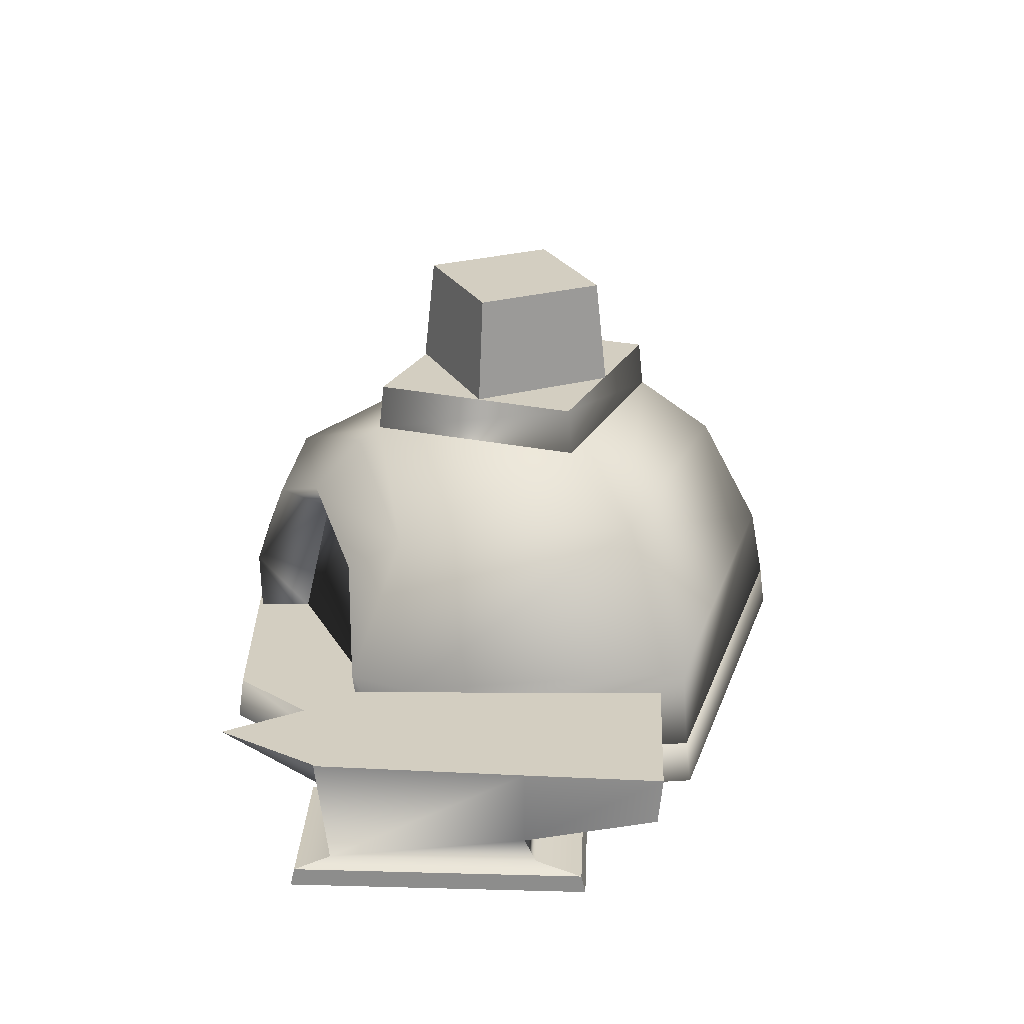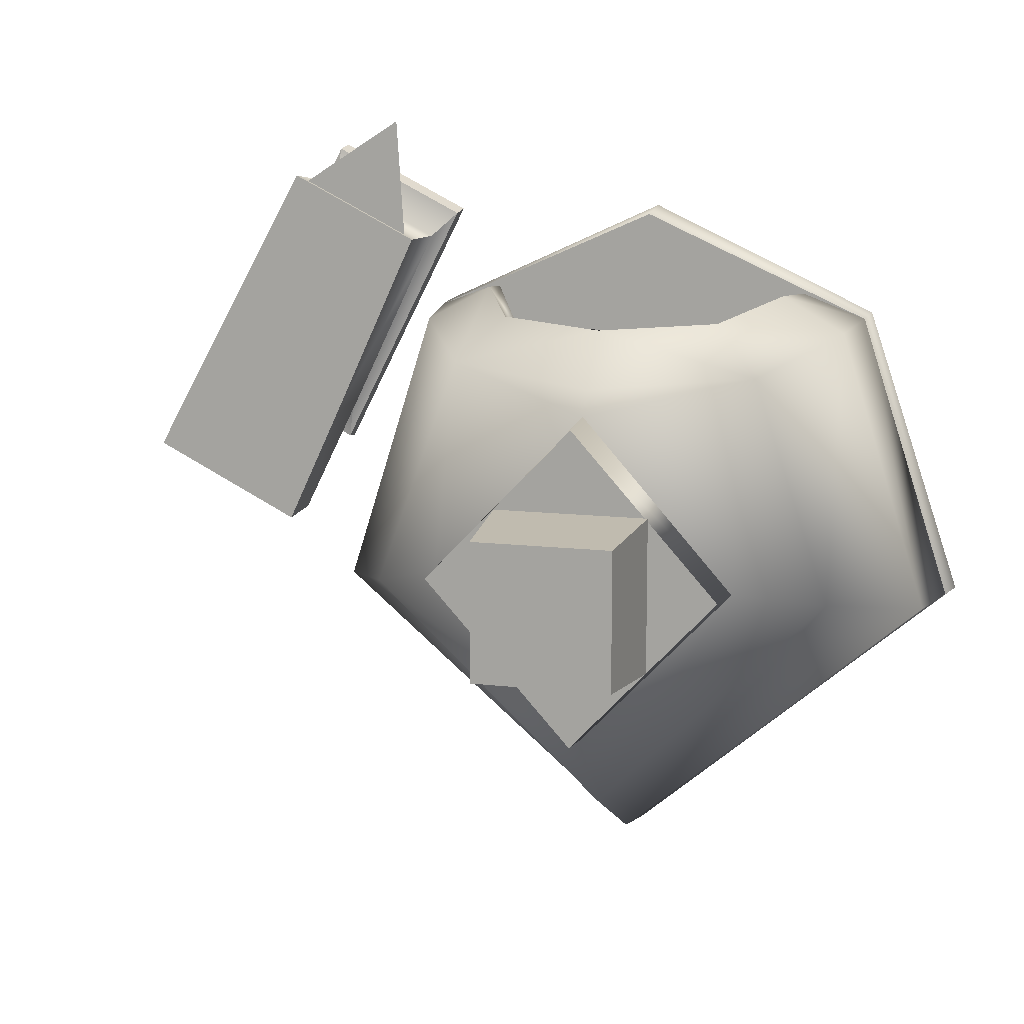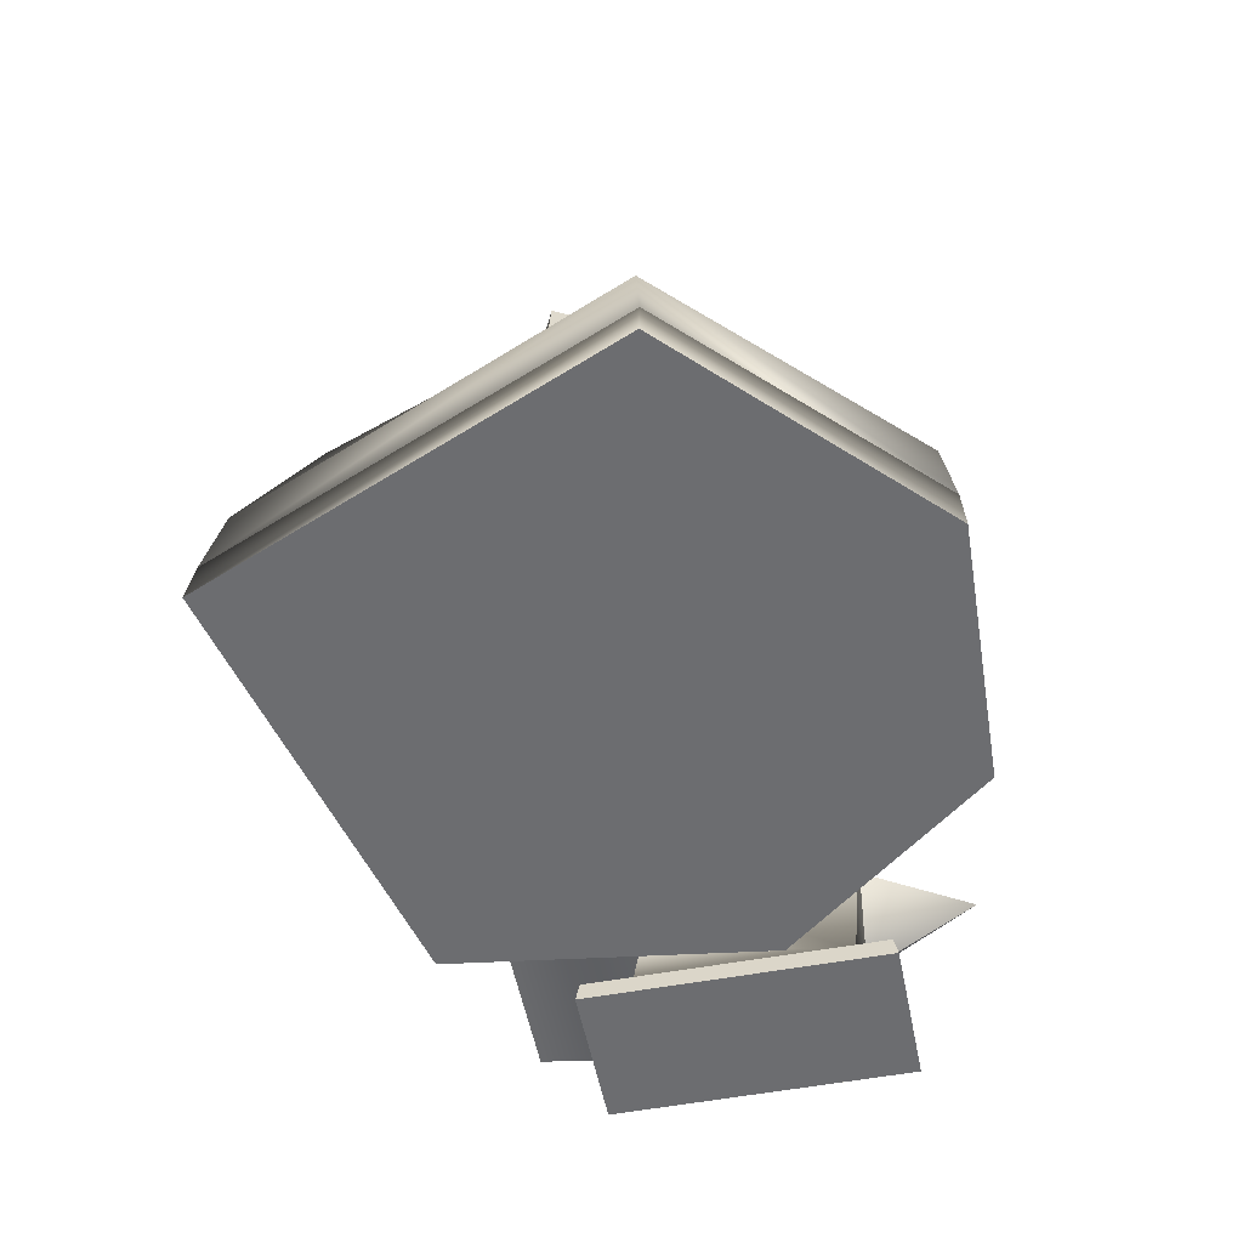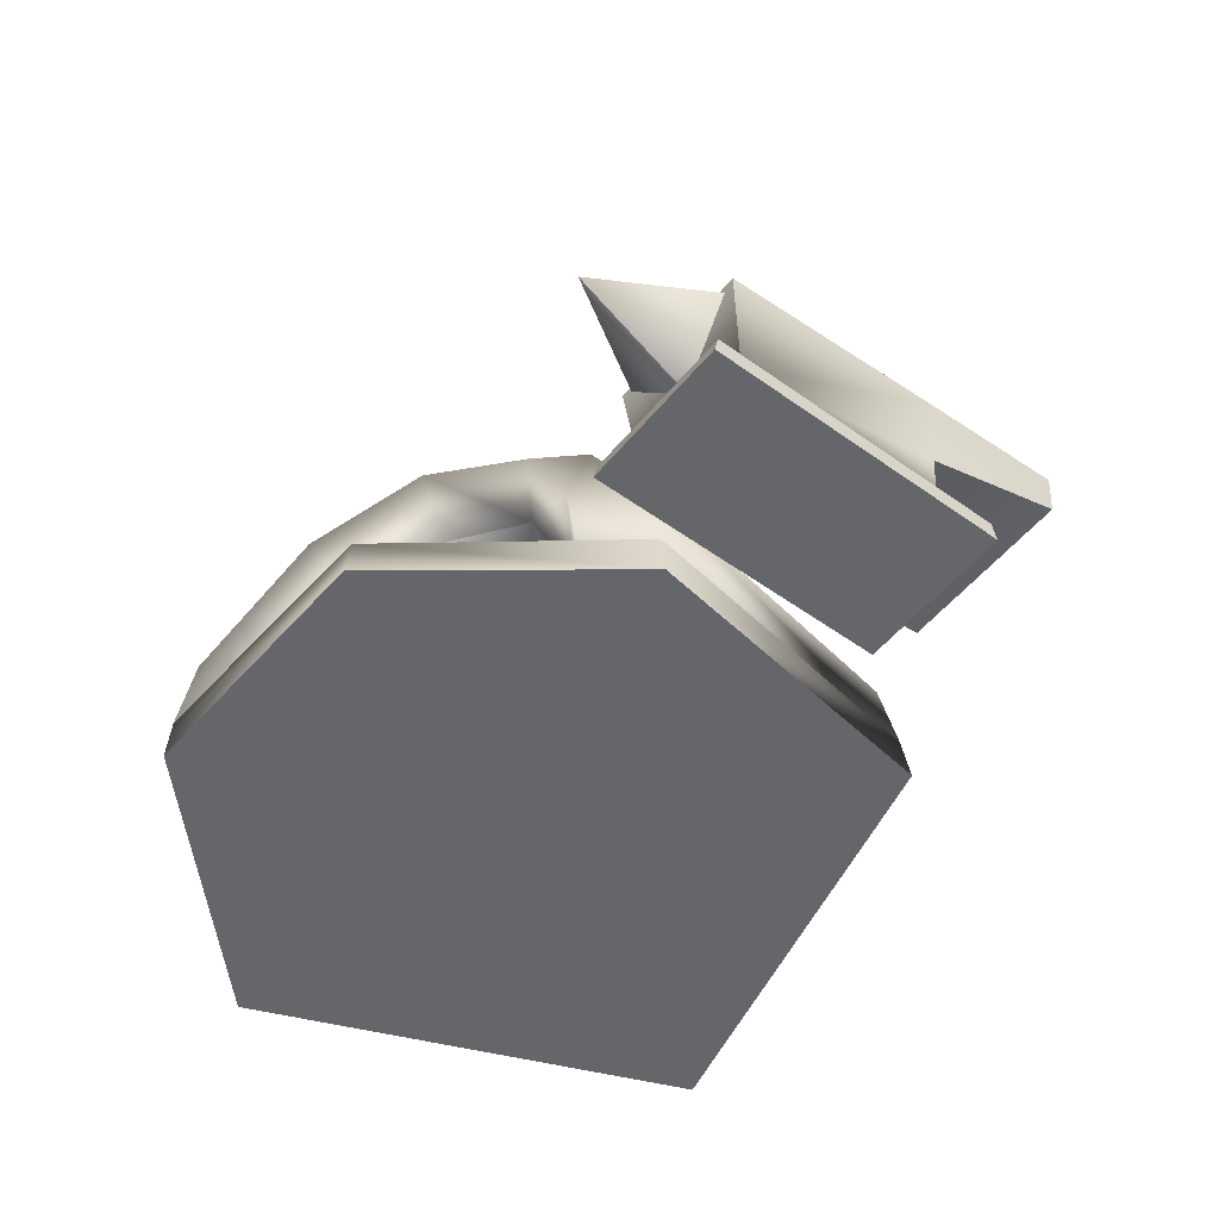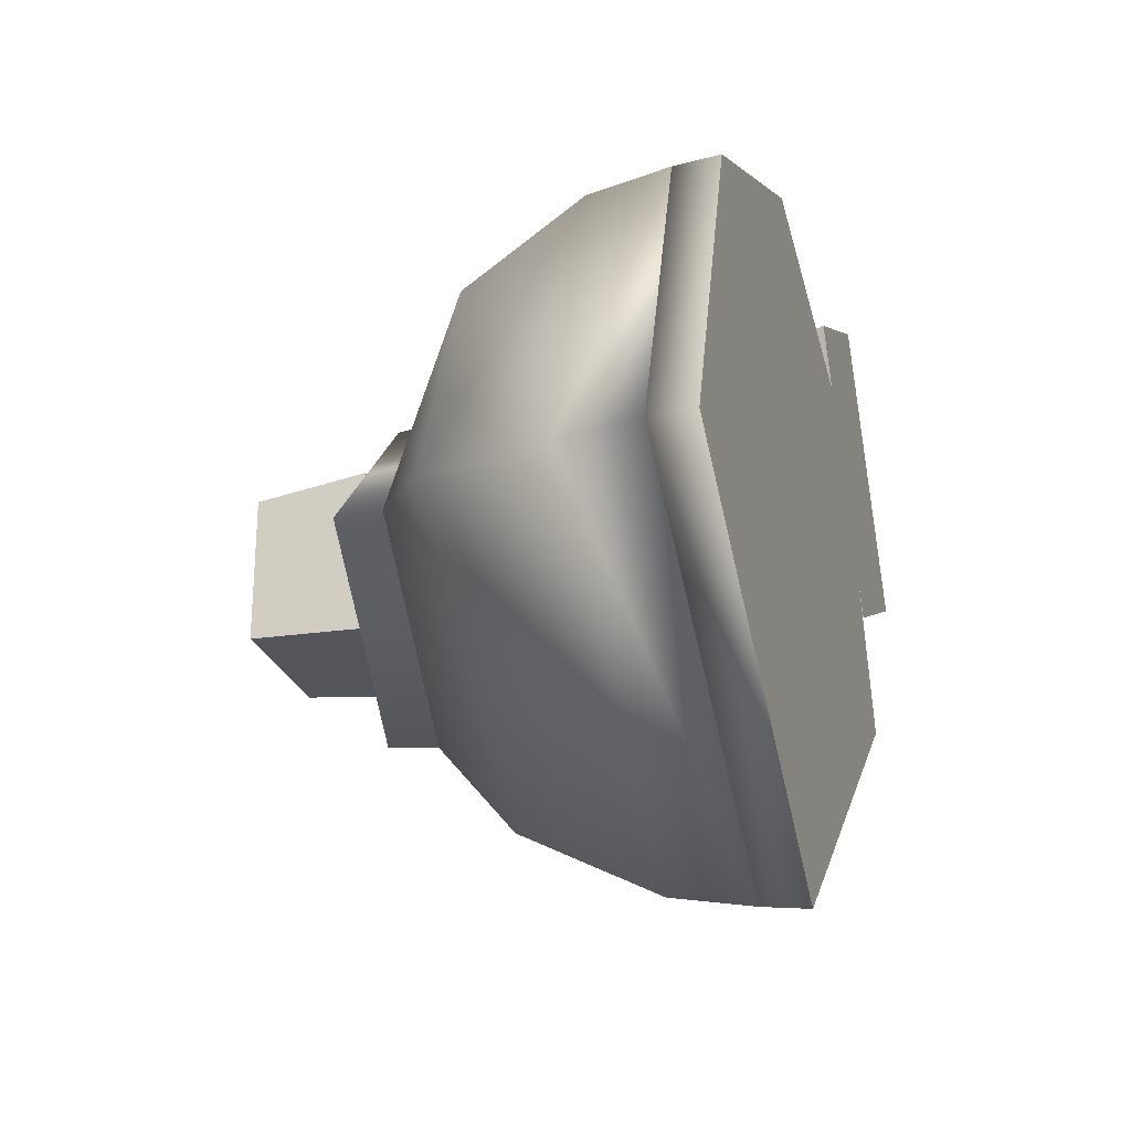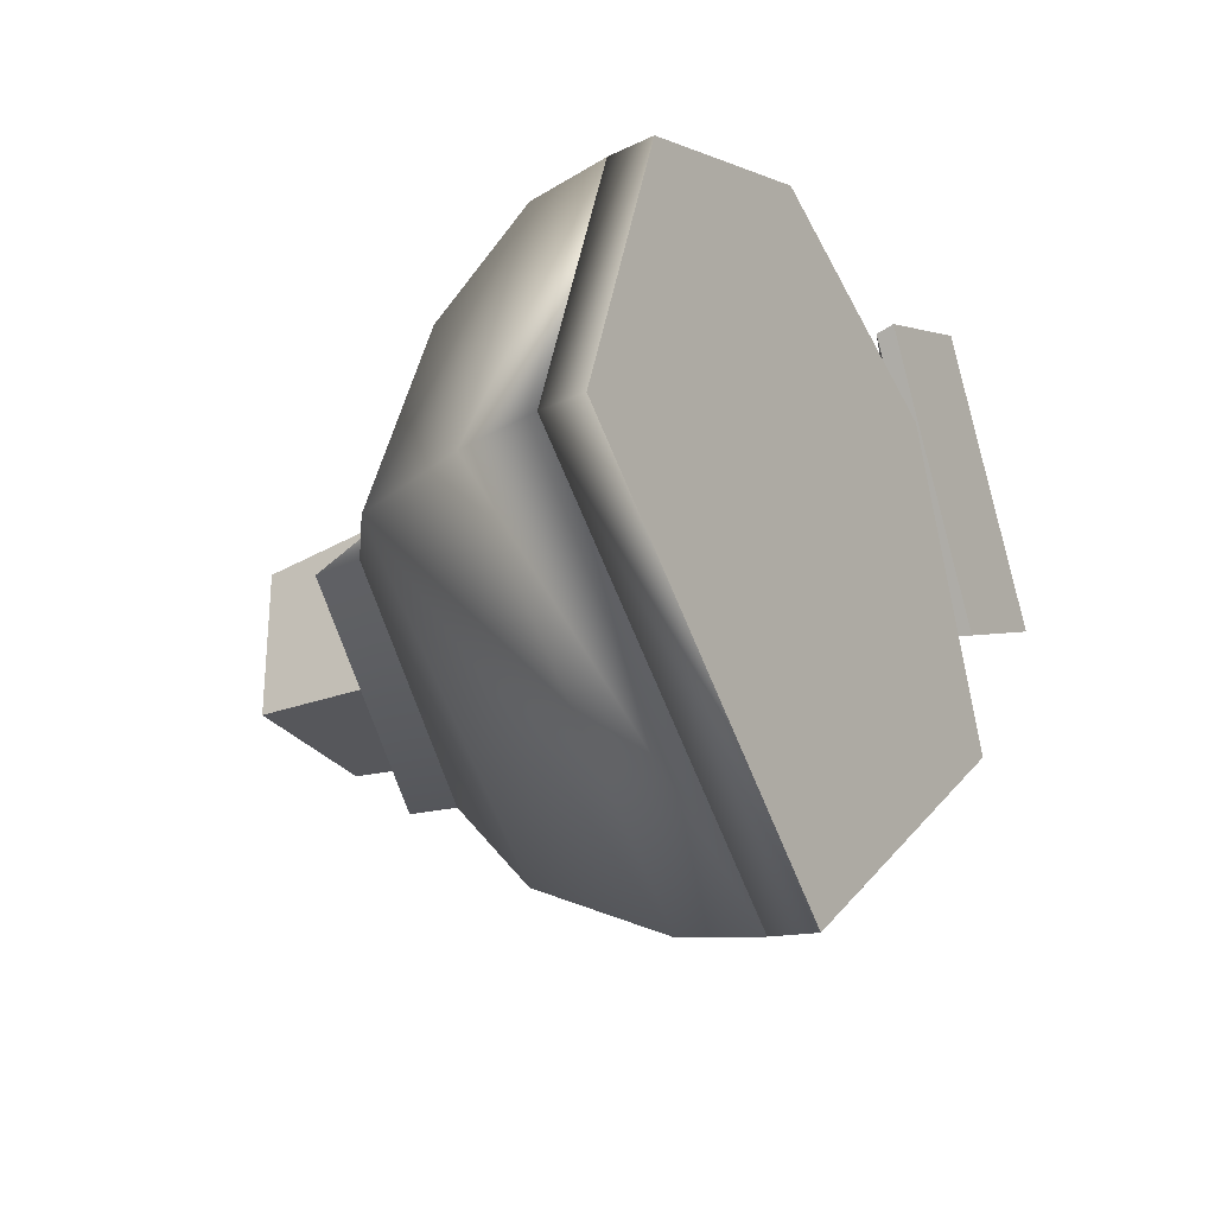
<metadata>
{"format":"obj","ext":"obj","renderer":"f3d","projection":"perspective","resolution":1024,"background":"white","views":[{"elev":25.2,"azim":65.7,"up":"+Y"},{"elev":11.9,"azim":-163.9,"up":"+Z"},{"elev":-54.0,"azim":-105.6,"up":"+Y"},{"elev":-51.8,"azim":25.2,"up":"+Y"},{"elev":-26.3,"azim":-72.6,"up":"+Z"},{"elev":-29.5,"azim":-59.2,"up":"+Z"}]}
</metadata>
<code>
g c005v001_l
v -0.2754 0.8075 0.6672
v 0.04492 0.6923 0.6943
v 0.247 0.1534 0.7555
v -0.2754 0.8075 0.6672
v 0.247 0.1534 0.7555
v -0.7978 0.1479 0.7359
v -0.7978 0.1479 0.7359
v -0.5957 0.6923 0.6943
v -0.2754 0.8075 0.6672
v 0.2473 1.32 0.0106
v -0.7905 1.32 -0.009638
v -0.2754 1.32 -0.5609
v 0.2473 1.32 0.0106
v -0.2754 1.32 0.5609
v -0.7905 1.32 -0.009638
v 0.6181 0.4897 1.547
v 0.7913 0.2557 1.205
v 0.5905 0.4897 1.119
v 0.9789 0.4897 1.316
v 0.6181 0.4897 1.547
v 0.5905 0.4897 1.119
v 0.6181 0.4897 1.547
v 0.9789 0.4897 1.316
v 0.7913 0.2557 1.205
v 0.9086 0 -0.2053
v 0.8869 0.1568 -0.1965
v -0.2754 0.1568 -1.197
v -0.2754 0 -1.219
v -0.2754 0 -1.219
v -0.2754 0.1568 -1.197
v -1.438 0.1568 -0.2052
v -1.459 0 -0.214
v -1.438 0.1568 -0.2052
v -1.108 -2.383e-30 0.8327
v -1.459 0 -0.214
v -1.102 0.1548 0.8262
v -0.2754 -2.383e-30 1.219
v -0.2754 0.1548 1.197
v -0.2754 0.1548 1.197
v 0.5573 -2.383e-30 0.8327
v -0.2754 -2.383e-30 1.219
v 0.5449 0.1548 0.8291
v 0.8869 0.1568 -0.1965
v 0.9086 0 -0.2053
v -0.2754 0 -1.219
v -0.2754 -2.383e-30 -6.409e-06
v 0.9086 0 -0.2053
v -1.459 0 -0.214
v -1.108 -2.383e-30 0.8327
v -0.2754 -2.383e-30 -6.409e-06
v -1.459 0 -0.214
v -0.2754 -2.383e-30 1.219
v 0.5573 -2.383e-30 0.8327
v 0.9086 0 -0.2053
v -1.102 0.1548 0.8262
v -0.2754 0.1548 -6.409e-06
v -0.2754 0.1548 1.197
v 0.5449 0.1548 0.8291
v -0.2754 0.1568 -1.197
v -1.382 0.4331 -0.1998
v -1.438 0.1568 -0.2052
v -0.2754 0.4353 -1.14
v -1.102 0.9341 -0.0867
v -0.2754 0.9003 -0.8889
v -0.8065 1.152 -0.0161
v -0.2754 1.152 -0.5798
v -1.102 0.1548 0.8262
v -1.438 0.1568 -0.2052
v -1.382 0.4331 -0.1998
v -1.065 0.4308 0.8049
v -1.102 0.9341 -0.0867
v -0.8288 0.909 0.699
v -0.8065 1.152 -0.0161
v -0.2754 1.152 0.5798
v -0.2754 1.109 0.667
v 0.8869 0.1568 -0.1965
v -0.2754 0.4353 -1.14
v -0.2754 0.1568 -1.197
v 0.8315 0.4331 -0.204
v 0.5509 0.9341 -0.1037
v -0.2754 0.9003 -0.8889
v -0.2754 1.152 -0.5798
v 0.2632 1.152 0.004136
v 0.5143 0.4308 0.8049
v 0.8869 0.1568 -0.1965
v 0.5449 0.1548 0.8291
v 0.8315 0.4331 -0.204
v 0.5509 0.9341 -0.1037
v 0.26 0.9094 0.7148
v 0.2632 1.152 0.004136
v -0.2754 1.152 0.5798
v -0.2754 1.109 0.667
v 0.2473 1.32 0.0106
v -0.2754 1.152 -0.5798
v 0.2632 1.152 0.004136
v -0.2754 1.32 -0.5609
v -0.8065 1.152 -0.0161
v -0.7905 1.32 -0.009638
v -0.2754 1.32 0.5609
v -0.8065 1.152 -0.0161
v -0.7905 1.32 -0.009638
v -0.2754 1.152 0.5798
v 0.2473 1.32 0.0106
v 0.2632 1.152 0.004136
v -0.547 1.319 0.2716
v -0.5167 1.699 0.2413
v -0.03404 1.699 0.2413
v -0.003788 1.319 0.2716
v -0.5167 1.699 -0.2413
v -0.547 1.319 -0.2716
v -0.003788 1.319 -0.2716
v -0.03404 1.699 -0.2413
v -0.003788 1.319 0.2716
v -0.03404 1.699 0.2413
v -0.03404 1.699 -0.2413
v -0.003788 1.319 -0.2716
v -0.547 1.319 -0.2716
v -0.5167 1.699 -0.2413
v -0.5167 1.699 0.2413
v -0.547 1.319 0.2716
v -0.5167 1.699 0.2413
v -0.5167 1.699 -0.2413
v -0.03404 1.699 -0.2413
v -0.03404 1.699 0.2413
v 1.05 0.3516 0.03108
v 1.583 0.3516 0.3008
v 1.591 0.5147 0.2863
v 1.058 0.5147 0.01659
v 1.008 0.5147 1.34
v 0.6018 0.1229 1.09
v 0.5533 0.5147 1.11
v 0.9963 0.1229 1.289
v 0.5051 0.09618 1.178
v 0.9823 0.09618 1.419
v 1.05 0.3516 0.03108
v 1.347 0.2388 0.6941
v 1.583 0.3516 0.3008
v 0.8736 0.2388 0.4547
v 1.322 0.1229 0.6384
v 0.9333 0.1229 0.4418
v 1.439 0.09618 0.5172
v 0.9616 0.09618 0.2757
v 0.5051 0.09618 1.178
v 0.9823 0.09618 1.419
v 0.976 0.03128 1.432
v 0.4987 0.03128 1.191
v 0.9682 0.03128 0.2627
v 1.445 0.03128 0.5041
v 1.439 0.09618 0.5172
v 0.9616 0.09618 0.2757
v 0.5051 0.09618 1.178
v 0.4987 0.03128 1.191
v 0.9682 0.03128 0.2627
v 0.9616 0.09618 0.2757
v 0.9682 0.03128 0.2627
v 0.4987 0.03128 1.191
v 0.976 0.03128 1.432
v 1.445 0.03128 0.5041
v 0.8576 0.5147 0.4466
v 1.008 0.5147 1.34
v 0.5533 0.5147 1.11
v 1.363 0.5147 0.7022
v 1.058 0.5147 0.01659
v 1.591 0.5147 0.2863
v 1.347 0.2388 0.6941
v 1.591 0.5147 0.2863
v 1.583 0.3516 0.3008
v 1.363 0.5147 0.7022
v 0.9963 0.1229 1.289
v 1.008 0.5147 1.34
v 1.322 0.1229 0.6384
v 0.9823 0.09618 1.419
v 1.439 0.09618 0.5172
v 1.445 0.03128 0.5041
v 0.976 0.03128 1.432
v 0.9823 0.09618 1.419
v 1.439 0.09618 0.5172
v 0.8576 0.5147 0.4466
v 0.5533 0.5147 1.11
v 0.6018 0.1229 1.09
v 0.8736 0.2388 0.4547
v 1.05 0.3516 0.03108
v 1.058 0.5147 0.01659
v 0.9333 0.1229 0.4418
v 0.9616 0.09618 0.2757
v 0.5051 0.09618 1.178
v -1.102 0.1548 0.8262
v -1.065 0.4308 0.8049
v -0.8347 0.4003 0.9299
v -0.8712 0.1512 0.9135
v -0.7978 0.1479 0.7359
v -0.5957 0.6923 0.6943
v -0.6653 0.7741 0.8682
v -0.2754 0.9399 0.852
v -0.8288 0.909 0.699
v -0.2754 0.8075 0.6672
v -0.2754 1.109 0.667
v 0.04492 0.6923 0.6943
v 0.26 0.9094 0.7148
v 0.1146 0.7741 0.8682
v 0.2839 0.4003 0.9299
v 0.247 0.1534 0.7555
v 0.5143 0.4308 0.8049
v 0.3149 0.1531 0.9064
v 0.5449 0.1548 0.8291
g c005v001_l_0
f 3 2 1
f 6 5 4
f 9 8 7
f 12 11 10
f 15 14 13
f 18 17 16
f 21 20 19
f 24 23 22
f 27 26 25
f 28 27 25
f 31 30 29
f 32 31 29
f 35 34 33
f 34 36 33
f 34 37 36
f 37 38 36
f 41 40 39
f 40 42 39
f 43 42 40
f 44 43 40
f 47 46 45
f 45 46 48
f 51 50 49
f 49 50 52
f 52 50 53
f 53 50 54
f 57 56 55
f 58 56 57
f 61 60 59
f 60 62 59
f 62 60 63
f 64 62 63
f 63 65 64
f 65 66 64
f 69 68 67
f 70 69 67
f 71 69 70
f 72 71 70
f 73 71 72
f 73 72 74
f 72 75 74
f 78 77 76
f 77 79 76
f 80 79 77
f 81 80 77
f 81 82 80
f 82 83 80
f 86 85 84
f 85 87 84
f 87 88 84
f 88 89 84
f 88 90 89
f 90 91 89
f 91 92 89
f 95 94 93
f 94 96 93
f 94 97 96
f 97 98 96
f 101 100 99
f 100 102 99
f 99 102 103
f 102 104 103
f 107 106 105
f 108 107 105
f 111 110 109
f 112 111 109
f 115 114 113
f 116 115 113
f 119 118 117
f 120 119 117
f 123 122 121
f 124 123 121
f 127 126 125
f 128 127 125
f 131 130 129
f 130 132 129
f 130 133 132
f 133 134 132
f 137 136 135
f 136 138 135
f 136 139 138
f 139 140 138
f 140 139 141
f 142 140 141
f 145 144 143
f 146 145 143
f 149 148 147
f 150 149 147
f 153 152 151
f 154 153 151
f 157 156 155
f 158 157 155
f 161 160 159
f 160 162 159
f 162 163 159
f 163 162 164
f 167 166 165
f 166 168 165
f 168 169 165
f 168 170 169
f 169 171 165
f 171 169 172
f 173 171 172
f 176 175 174
f 177 176 174
f 180 179 178
f 180 178 181
f 182 181 178
f 183 182 178
f 184 180 181
f 184 185 180
f 185 186 180
f 189 188 187
f 190 189 187
f 190 191 189
f 191 192 189
f 188 189 193
f 192 193 189
f 193 192 194
f 195 188 193
f 193 194 195
f 192 196 194
f 194 197 195
f 196 198 194
f 199 197 194
f 198 200 194
f 200 199 194
f 201 200 198
f 200 201 199
f 202 201 198
f 201 203 199
f 202 204 201
f 203 201 205
f 201 204 205

</code>
